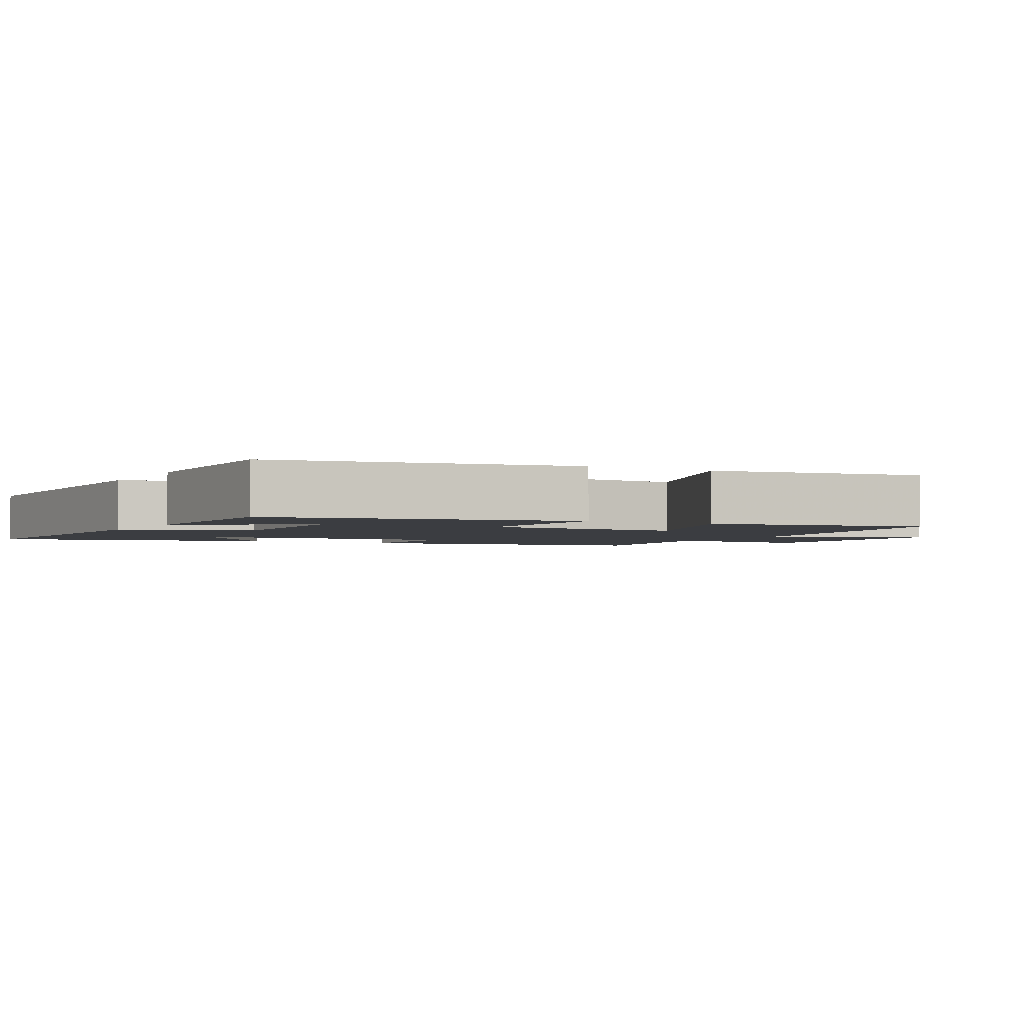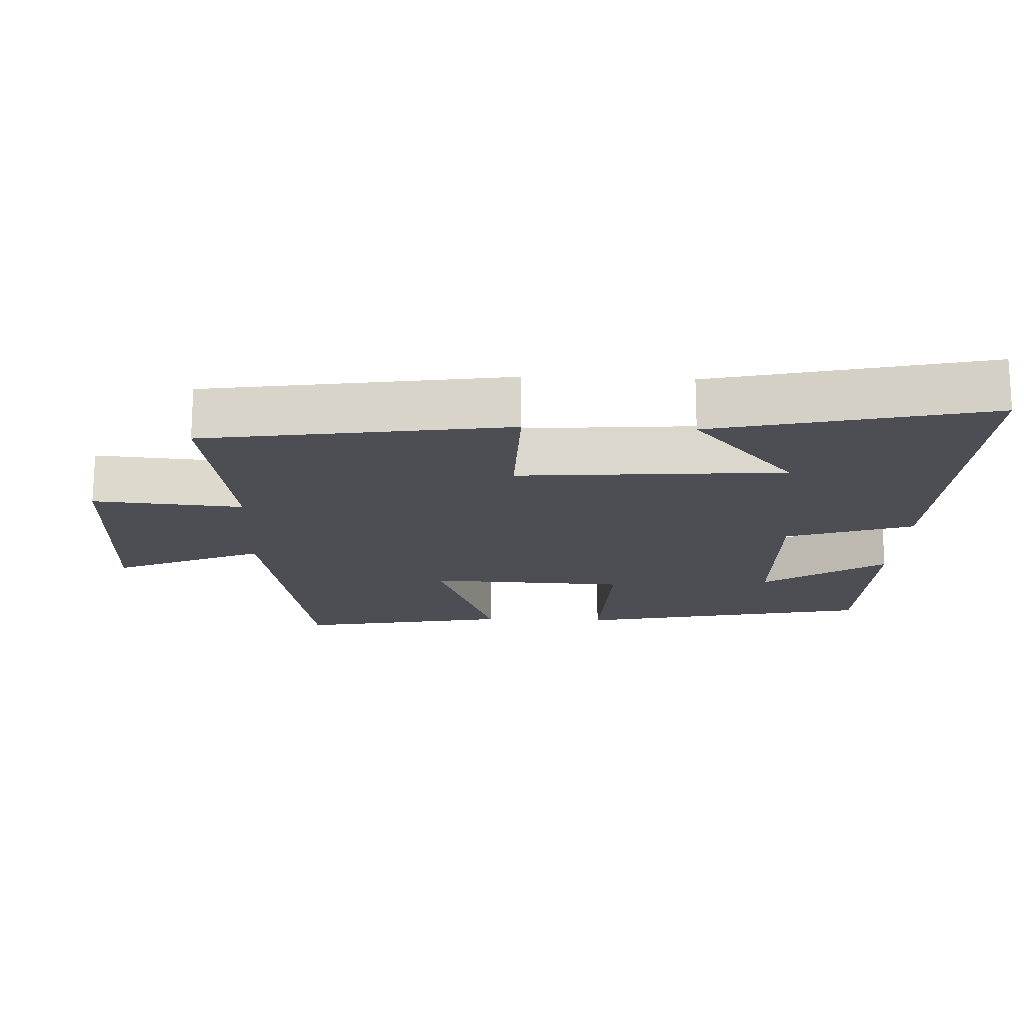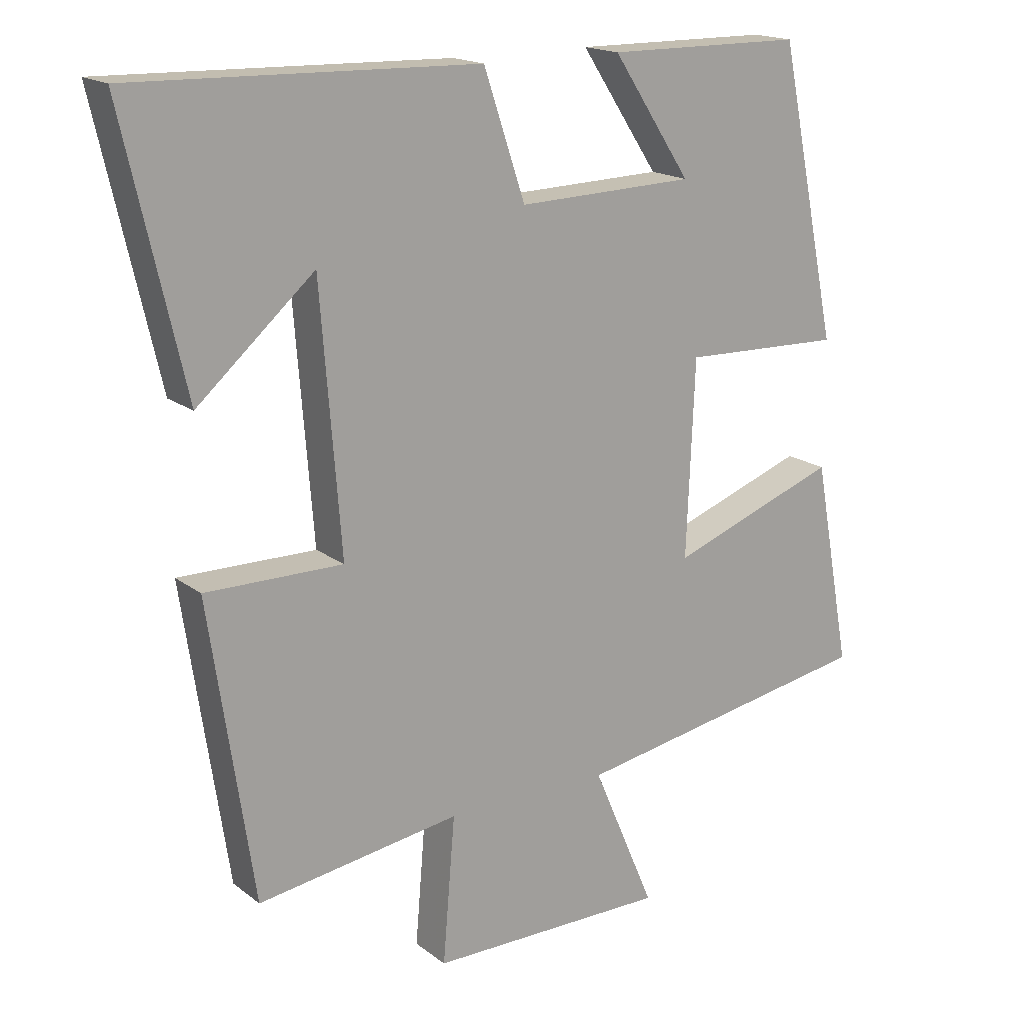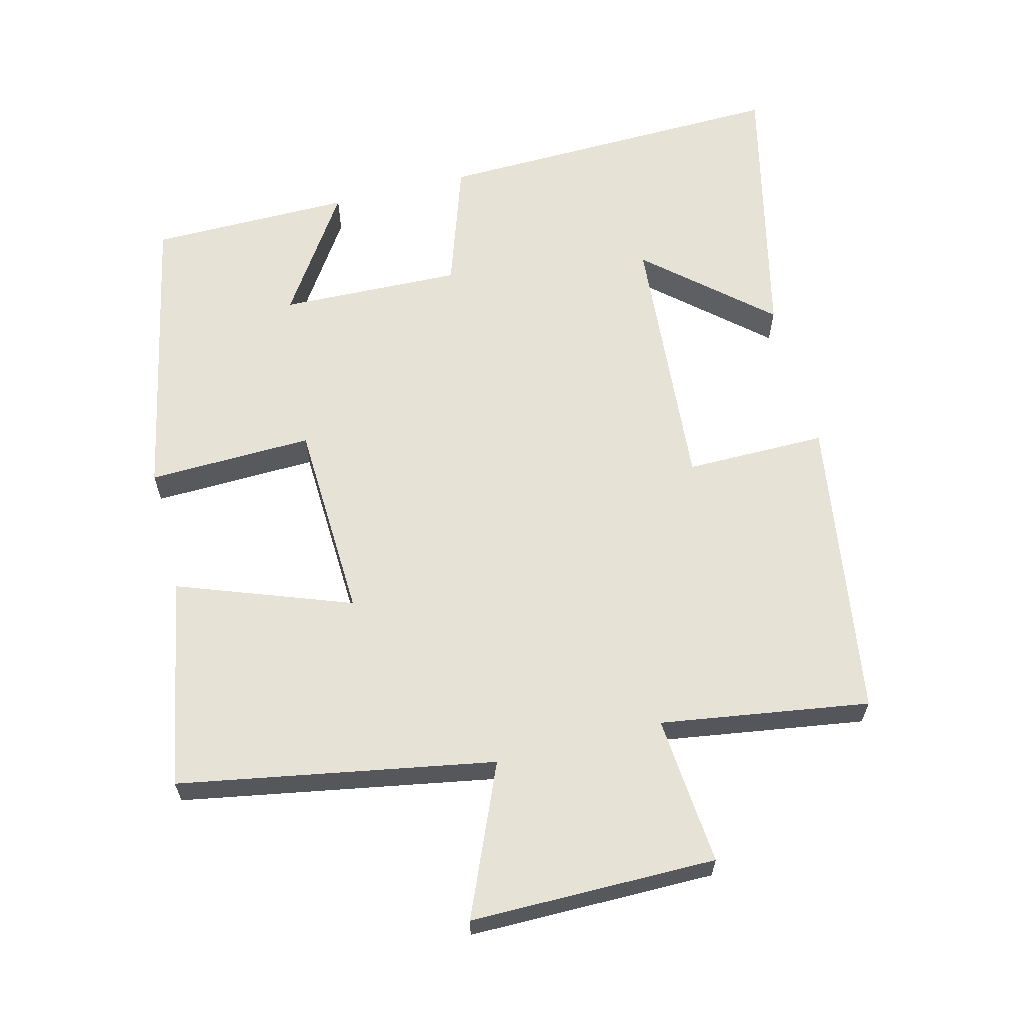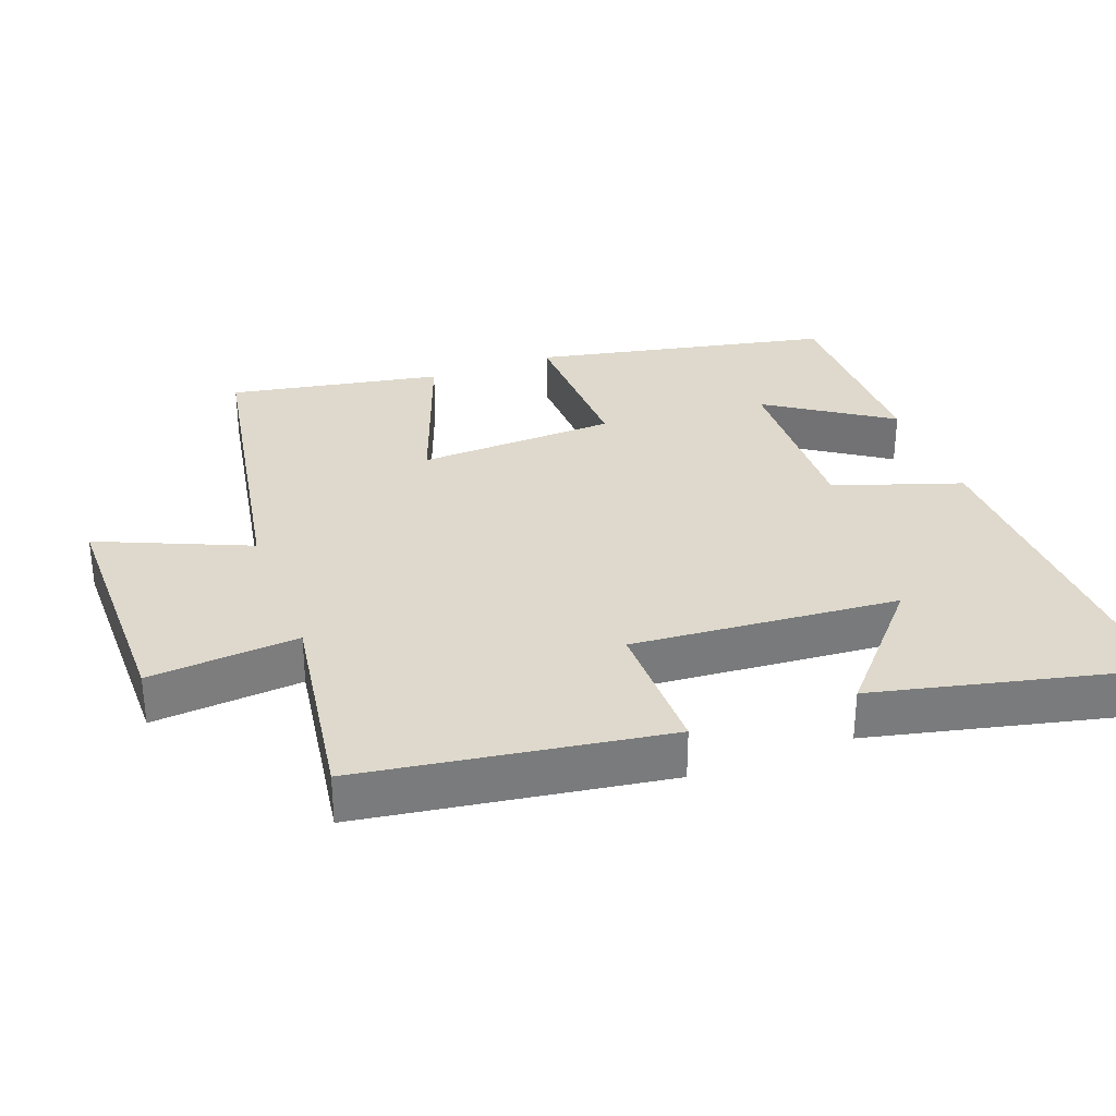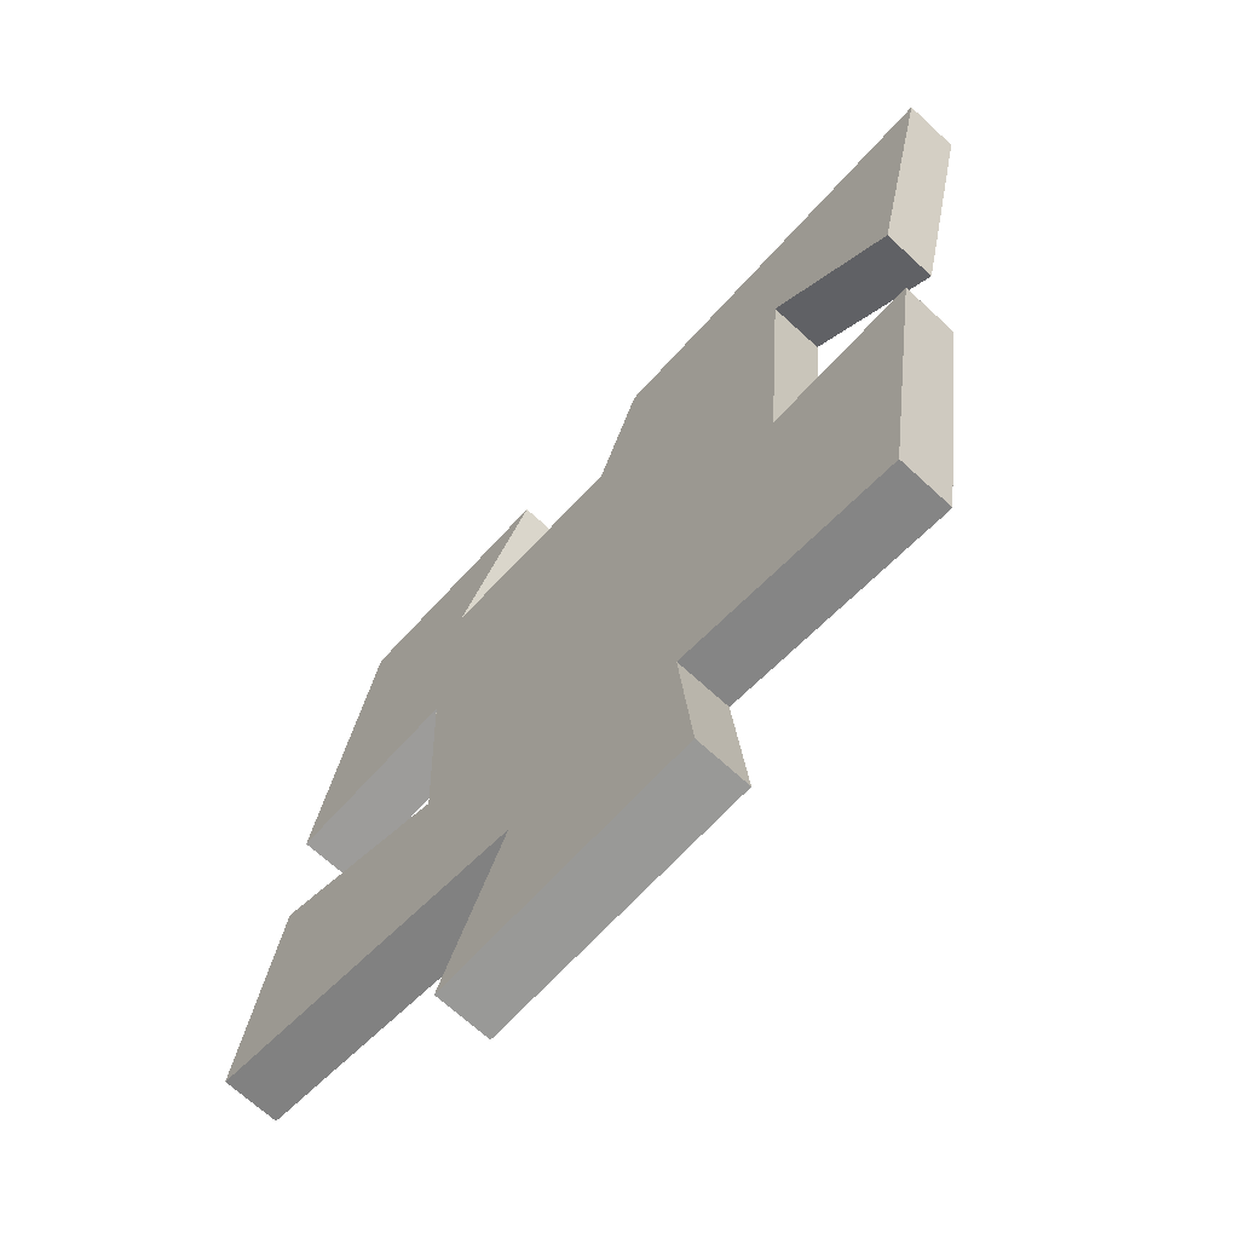
<metadata>
{"format":"obj","ext":"obj","renderer":"f3d","projection":"perspective","resolution":1024,"background":"white","views":[{"elev":-2.5,"azim":61.2,"up":"+Y"},{"elev":-17.4,"azim":-92.5,"up":"+Y"},{"elev":17.4,"azim":-34.5,"up":"+Z"},{"elev":62.9,"azim":165.8,"up":"+Y"},{"elev":32.1,"azim":-110.4,"up":"+Y"},{"elev":-68.8,"azim":-132.7,"up":"+Z"}]}
</metadata>
<code>
v -0.435 0.07 -0.545
v -0.5 0.07 -0.11
v -0.298 0.07 -0.111
v -0.328 0.07 0.271
v -0.5 0.07 0.12
v -0.59 0.07 0.513
v -0.083 0.07 0.5
v -0.022 0.07 0.318
v 0.238 0.07 0.326
v 0.123 0.07 0.5
v 0.412 0.07 0.498
v 0.5 0.07 0.072
v 0.264 0.07 0.079
v 0.252 0.07 -0.207
v 0.5 0.07 -0.116
v 0.556 0.07 -0.42
v 0.106 0.07 -0.5
v 0.198 0.07 -0.715
v -0.154 0.07 -0.715
v -0.136 0.07 -0.5
v -0.435 0 -0.545
v -0.5 0 -0.11
v -0.298 0 -0.111
v -0.328 0 0.271
v -0.5 0 0.12
v -0.59 0 0.513
v -0.083 0 0.5
v -0.022 0 0.318
v 0.238 0 0.326
v 0.123 0 0.5
v 0.412 0 0.498
v 0.5 0 0.072
v 0.264 0 0.079
v 0.252 0 -0.207
v 0.5 0 -0.116
v 0.556 0 -0.42
v 0.106 0 -0.5
v 0.198 0 -0.715
v -0.154 0 -0.715
v -0.136 0 -0.5
f 17 18 19 20
f 16 17 20
f 15 16 20
f 14 15 20
f 13 14 20 1
f 11 12 13
f 9 10 11
f 9 11 13 1
f 6 7 8
f 4 5 6
f 4 6 8
f 3 4 8 9
f 1 2 3
f 1 3 9
f 40 39 38 37
f 40 37 36
f 40 36 35
f 40 35 34
f 21 40 34 33
f 33 32 31
f 31 30 29
f 21 33 31 29
f 28 27 26
f 26 25 24
f 28 26 24
f 29 28 24 23
f 23 22 21
f 29 23 21
f 1 21 22 2
f 2 22 23 3
f 3 23 24 4
f 4 24 25 5
f 5 25 26 6
f 6 26 27 7
f 7 27 28 8
f 8 28 29 9
f 9 29 30 10
f 10 30 31 11
f 11 31 32 12
f 12 32 33 13
f 13 33 34 14
f 14 34 35 15
f 15 35 36 16
f 16 36 37 17
f 17 37 38 18
f 18 38 39 19
f 19 39 40 20
f 20 40 21 1

</code>
